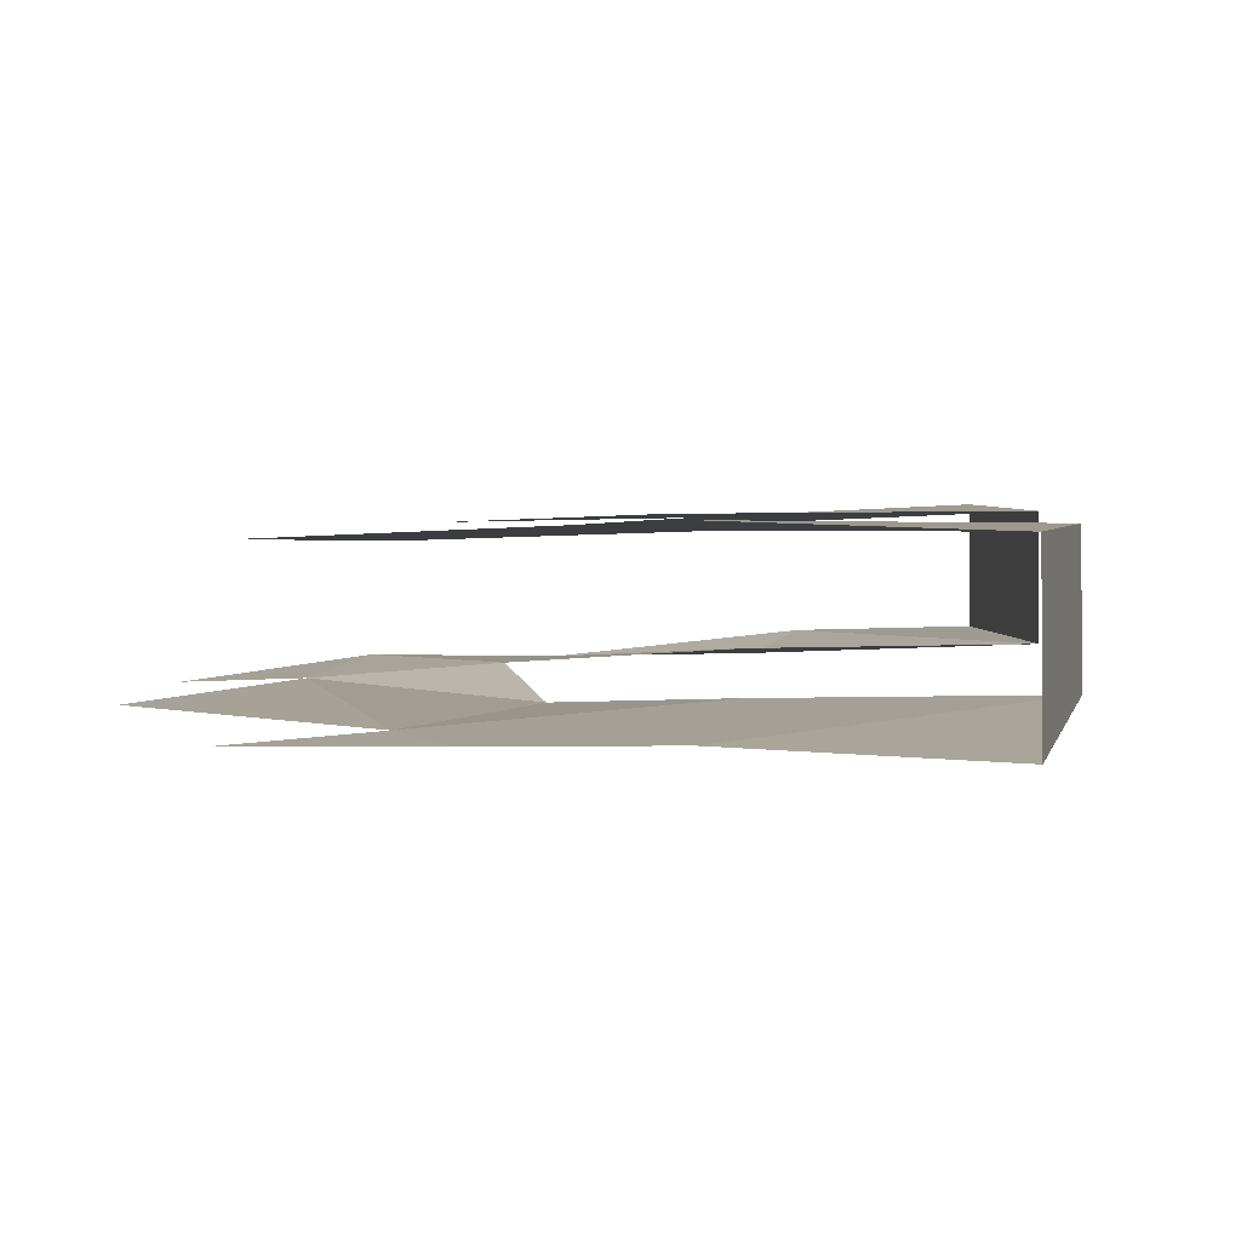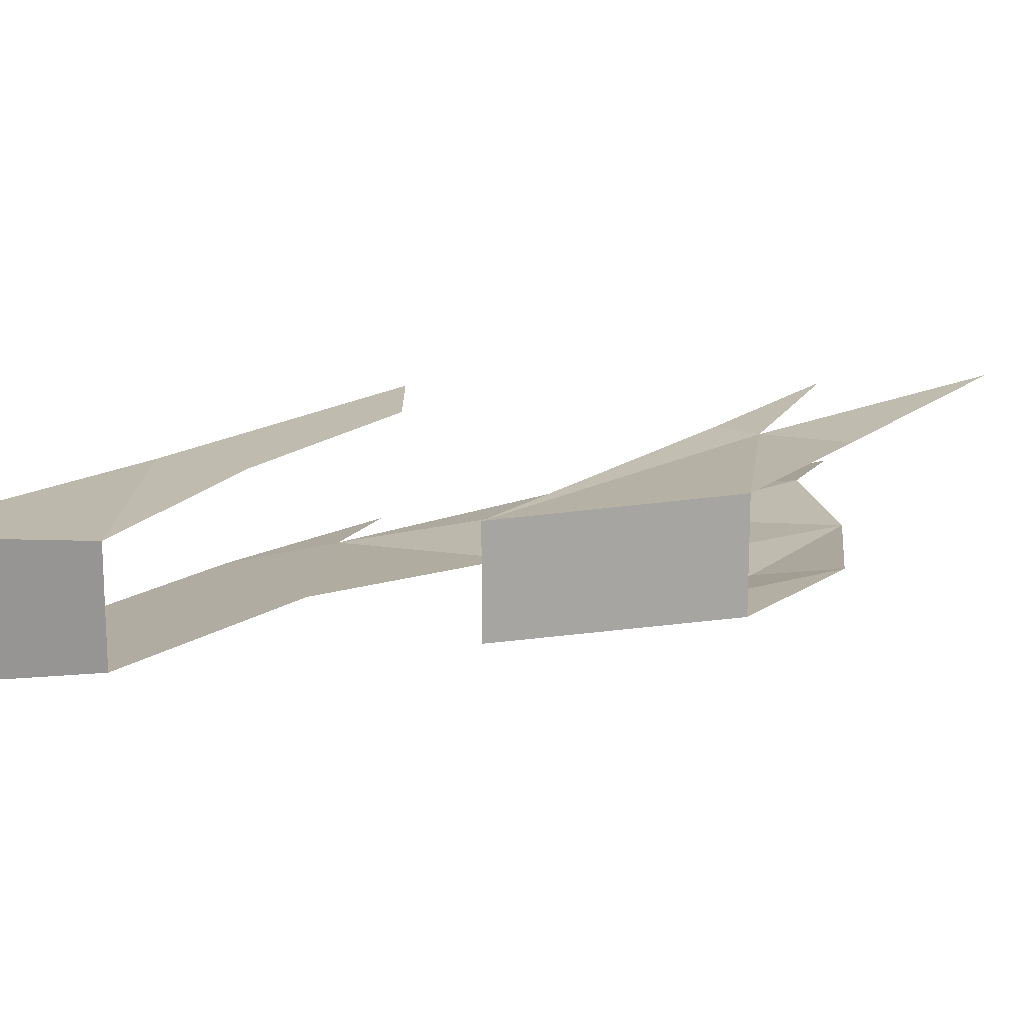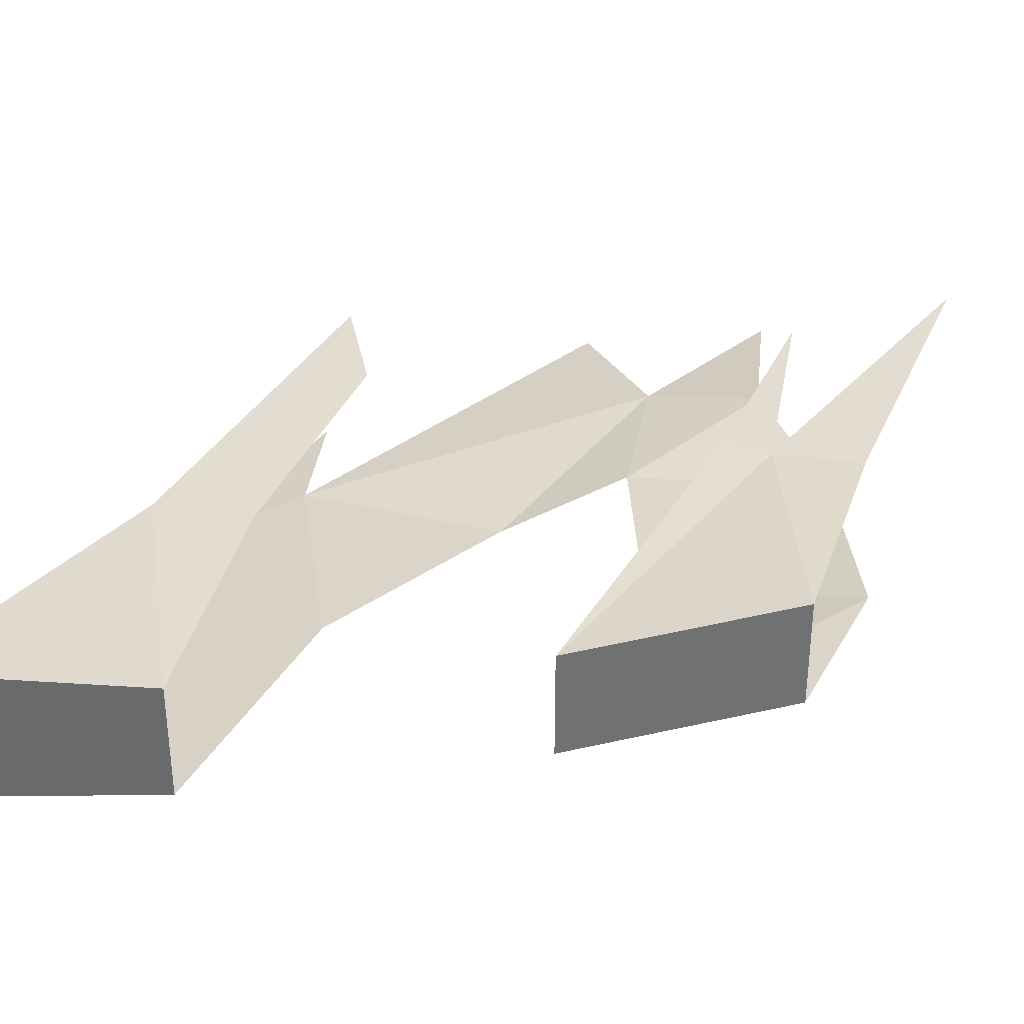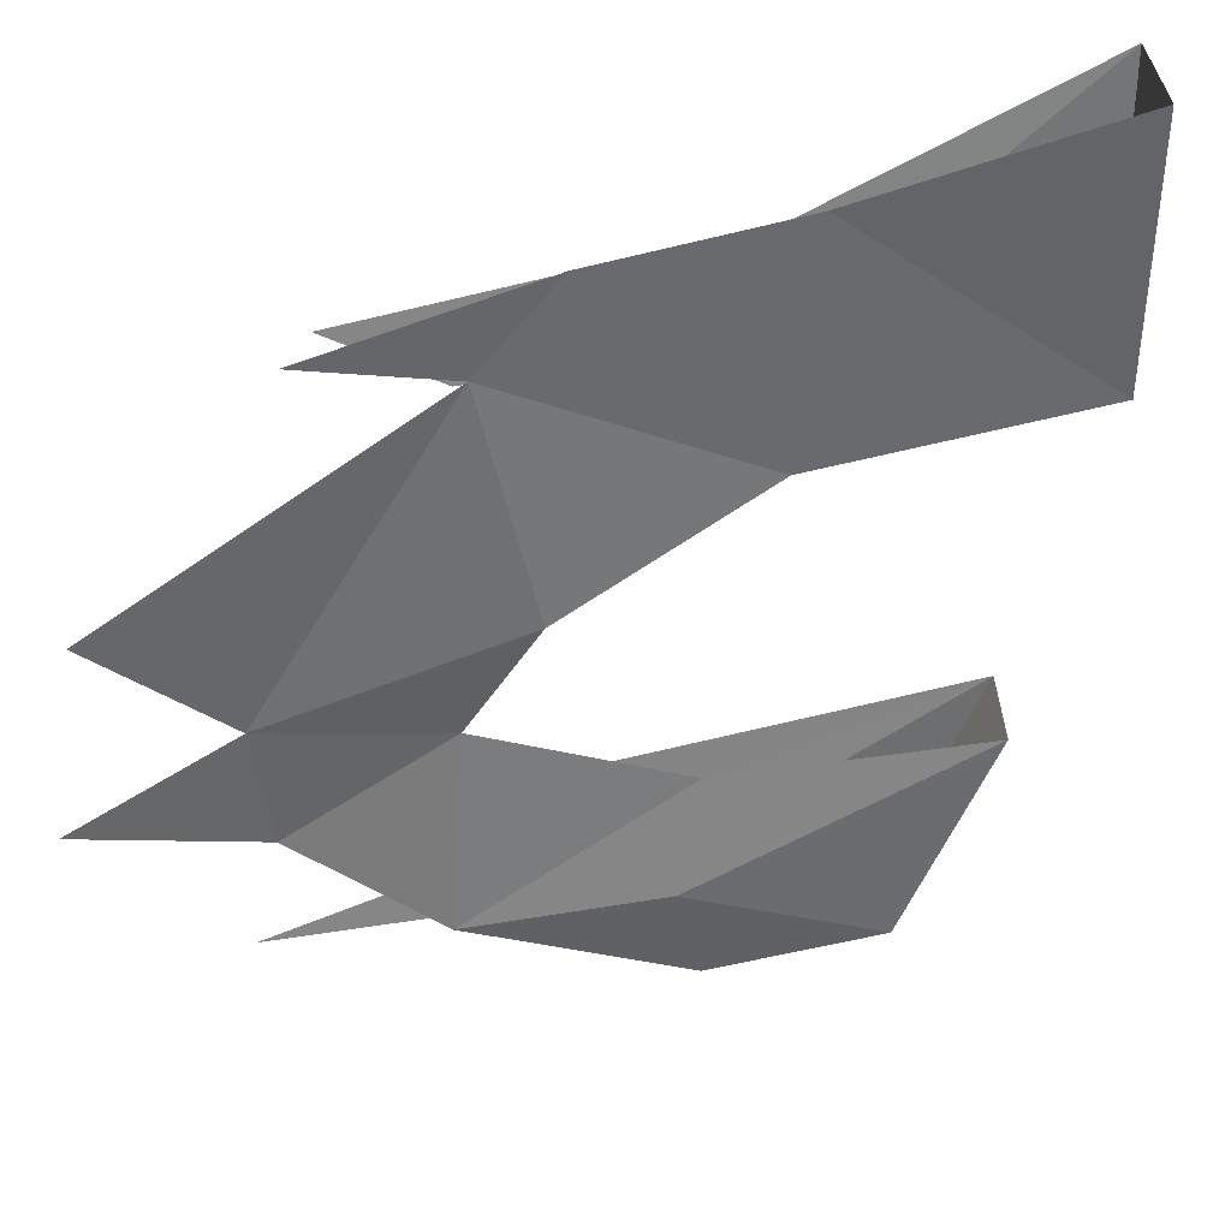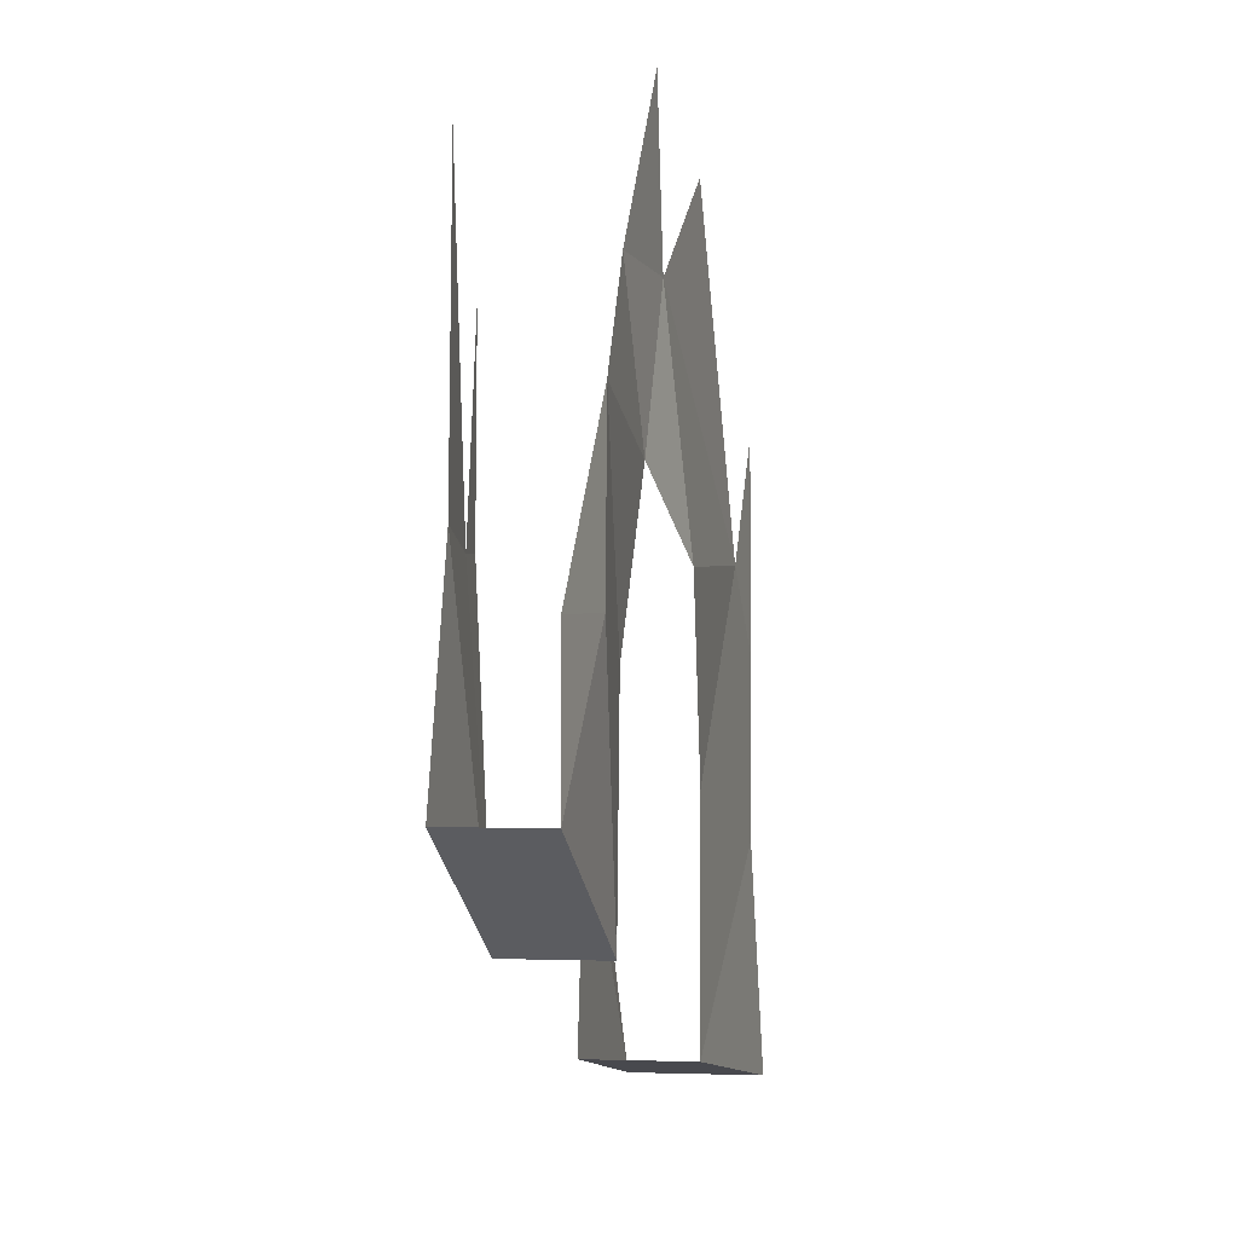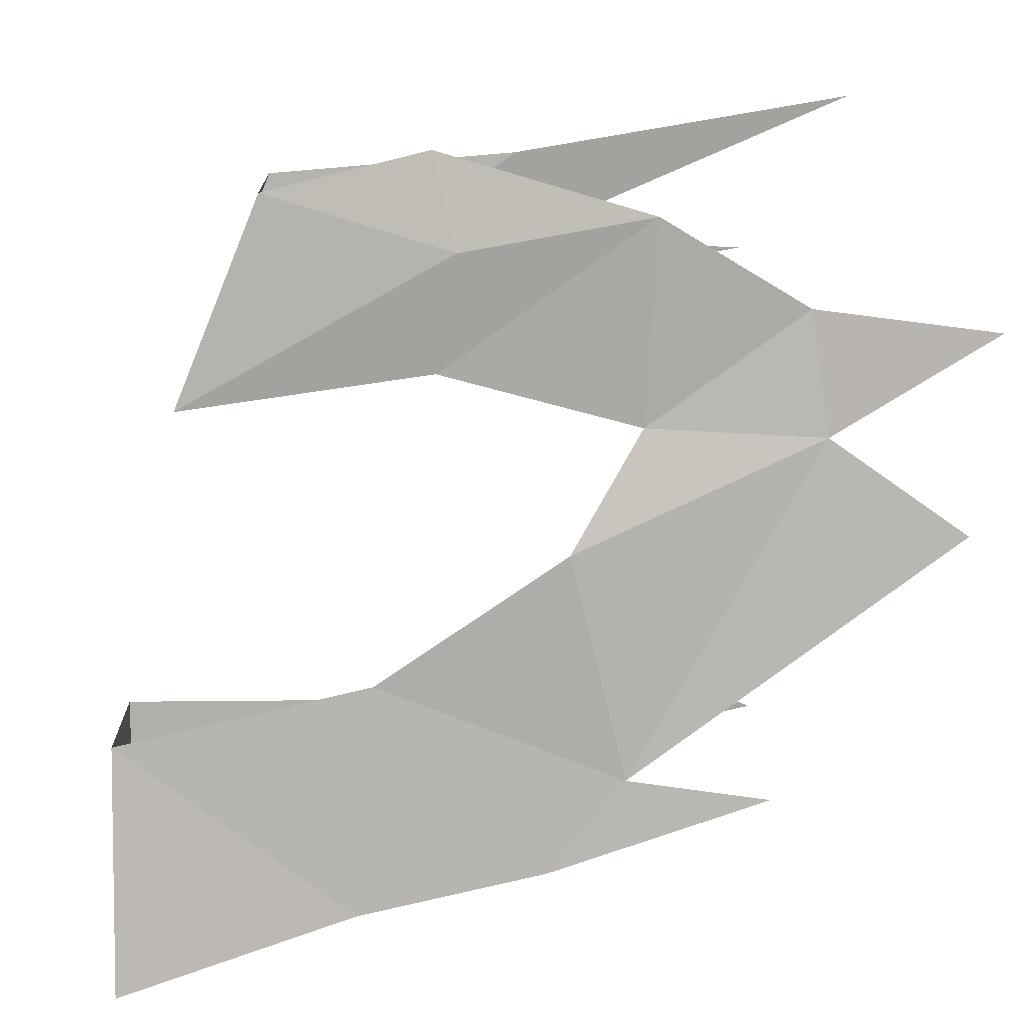
<metadata>
{"format":"obj","ext":"obj","renderer":"f3d","projection":"perspective","resolution":1024,"background":"white","views":[{"elev":-2.6,"azim":-61.5,"up":"+Z"},{"elev":16.1,"azim":36.3,"up":"+Z"},{"elev":35.2,"azim":25.8,"up":"+Z"},{"elev":-62.0,"azim":-76.2,"up":"+Z"},{"elev":1.4,"azim":96.3,"up":"+Y"},{"elev":-72.5,"azim":103.9,"up":"+Z"}]}
</metadata>
<code>
o object/bone_arch_7/1
v 12 -119 -11
v 12 -119 -1
v -8 -124 -3
v -8 -124 -15
v -6 -103 -14
v 12 -97 -11
v -6 -87 -14
v 52 -96 -5
v 52 -96 4
v 37 -107 2
v 37 -107 -7
v 44 -82 -7
v 52 -82 -5
v 35 -86 -7
v 43 -66 -7
v 27 -71 -8
v 33 -56 -7
v 23 -57 -9
v 19 -79 -11
v 28 -42 -9
v -1 -100 -1
v 7 -98 -1
v -1 -68 -1
v 5 -76 -1
v 42 -78 3
v 49 -76 3
v 38 -78 3
v 37 -60 3
v 47 -49 3
v 0 -79 -13
v 13 -48 -11
v -4 -68 -14
f 1 2 3
f 1 3 4
f 1 4 5
f 1 5 4
f 5 1 6
f 5 6 7
f 5 7 6
f 5 6 1
f 8 9 10
f 8 10 11
f 8 11 12
f 8 12 13
f 8 13 11
f 11 13 12
f 11 12 14
f 11 14 12
f 12 14 15
f 12 15 14
f 14 15 16
f 14 16 15
f 15 16 17
f 15 17 16
f 16 17 18
f 16 18 19
f 16 19 18
f 16 18 17
f 17 18 20
f 17 20 18
f 3 21 22
f 3 22 2
f 3 2 21
f 21 2 22
f 21 22 23
f 21 23 24
f 21 24 22
f 22 24 23
f 25 26 9
f 25 9 10
f 25 10 27
f 25 27 28
f 25 28 27
f 25 27 10
f 25 10 26
f 25 26 29
f 25 29 26
f 6 19 30
f 6 30 7
f 6 7 30
f 6 30 19
f 19 30 18
f 19 18 30
f 30 18 31
f 30 31 18
f 12 13 15
f 12 15 13
f 30 32 7
f 30 7 32
f 10 9 26

</code>
